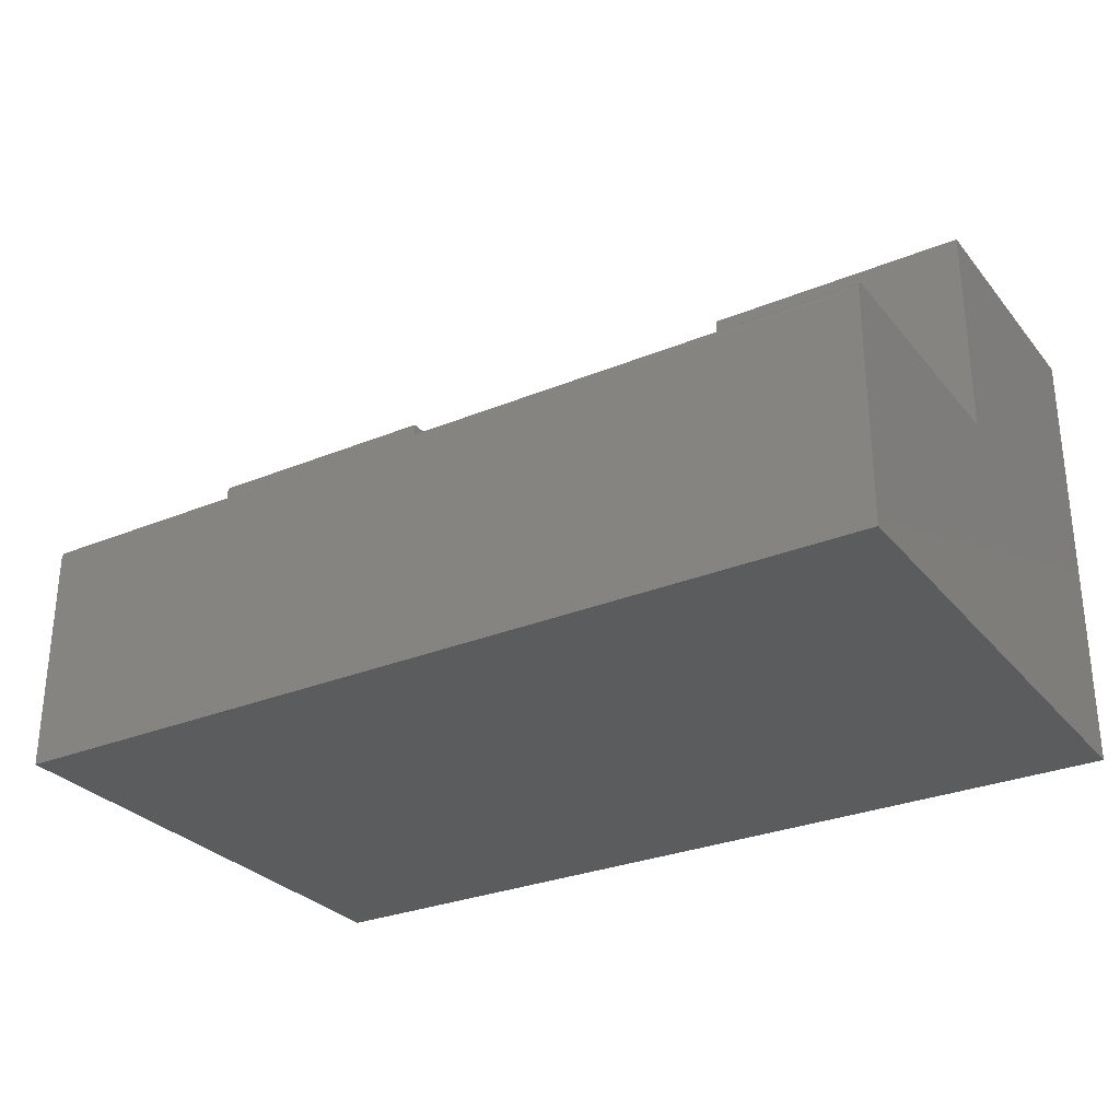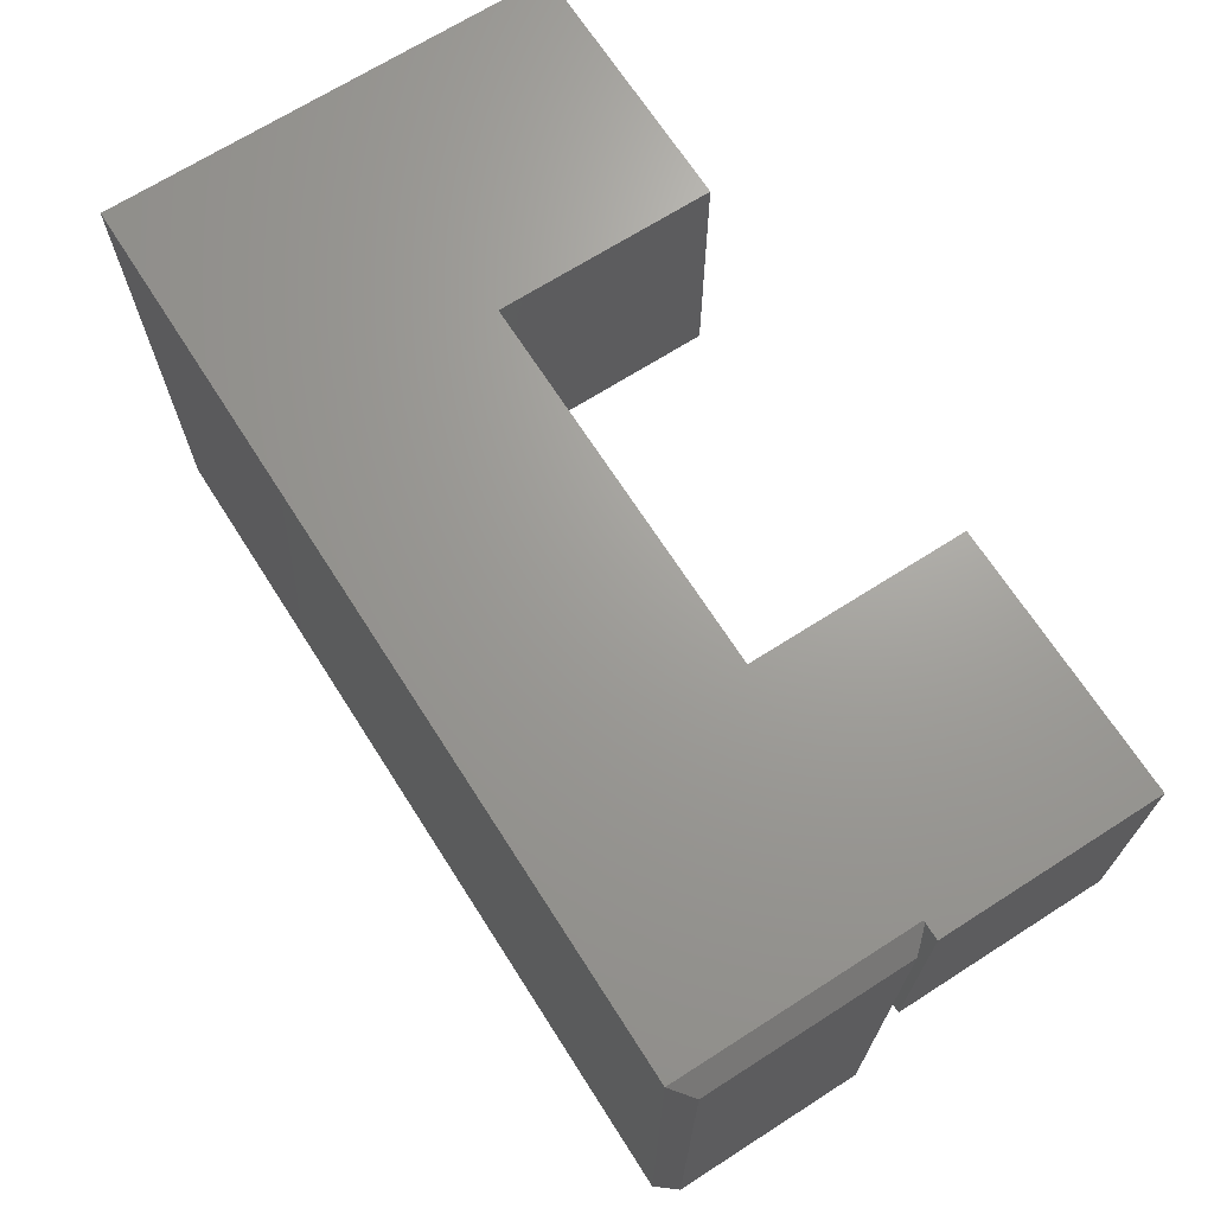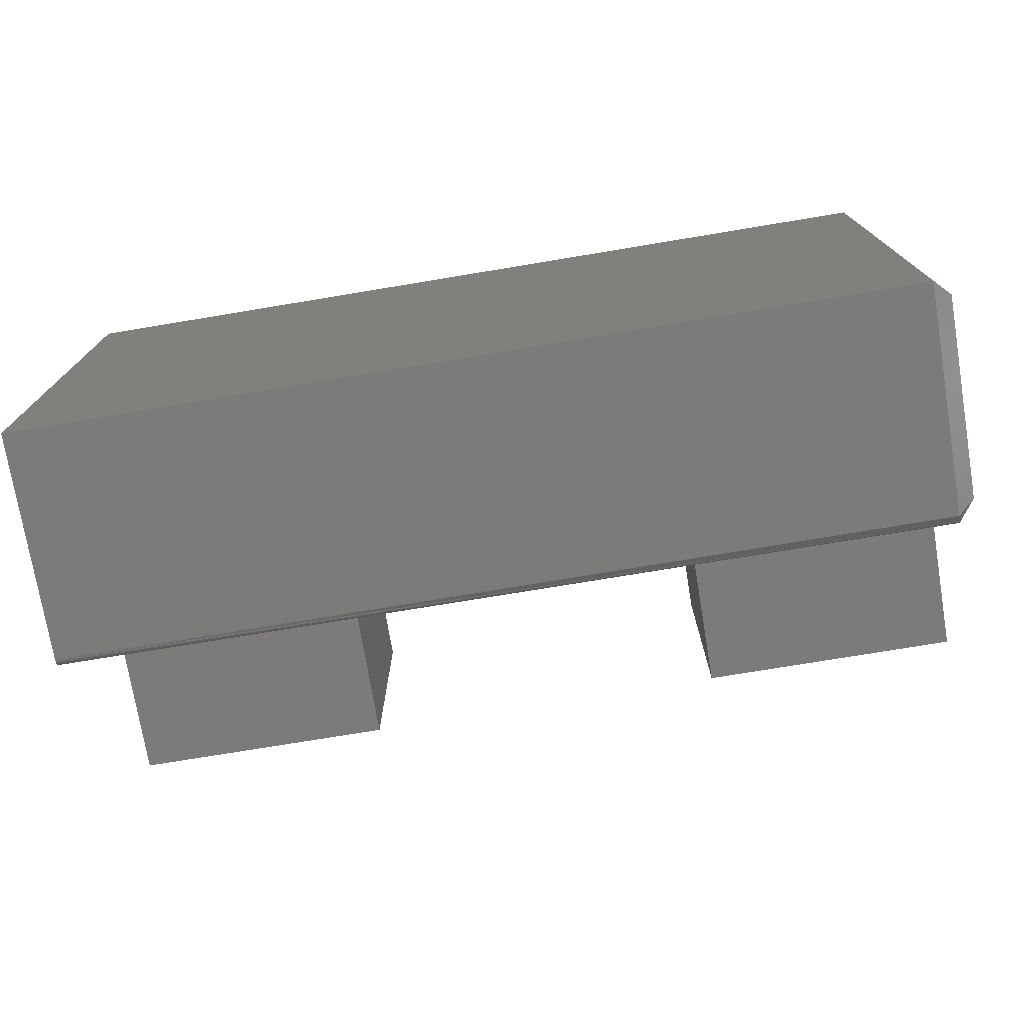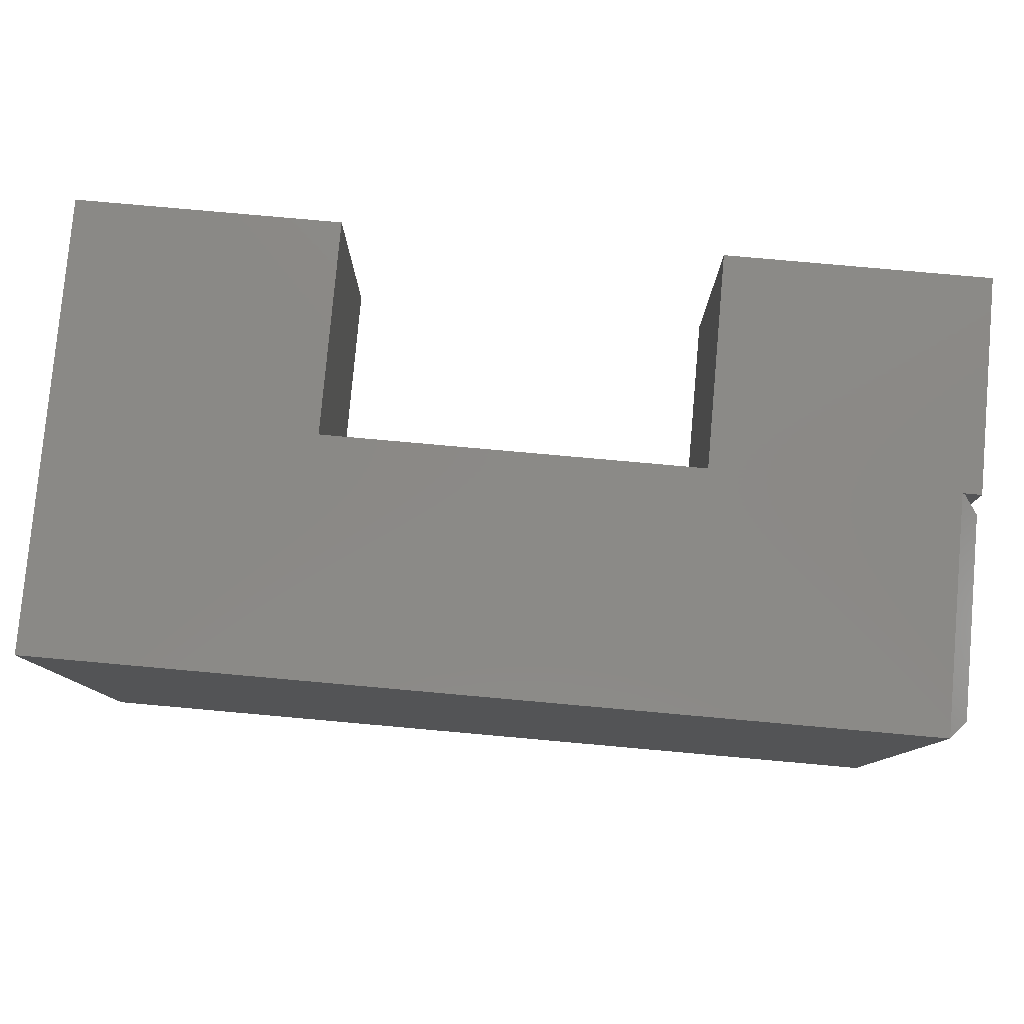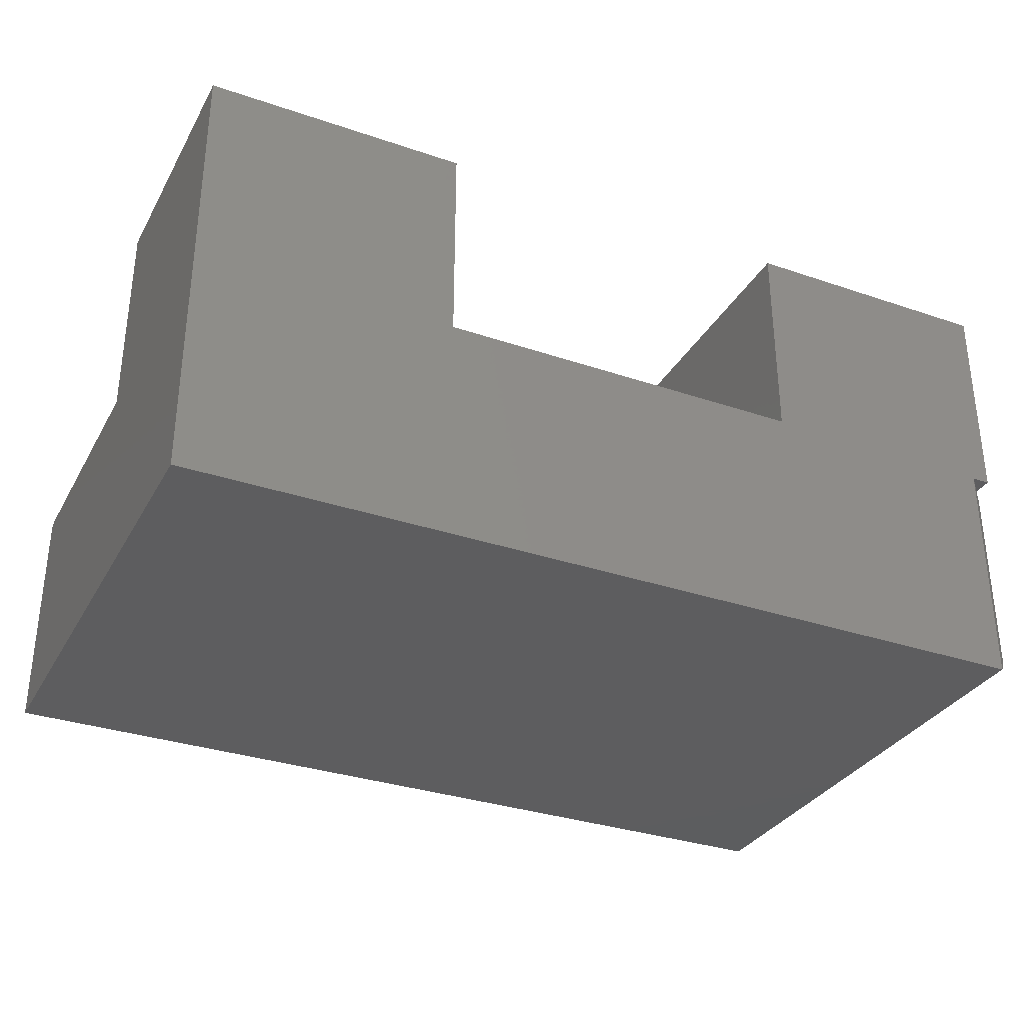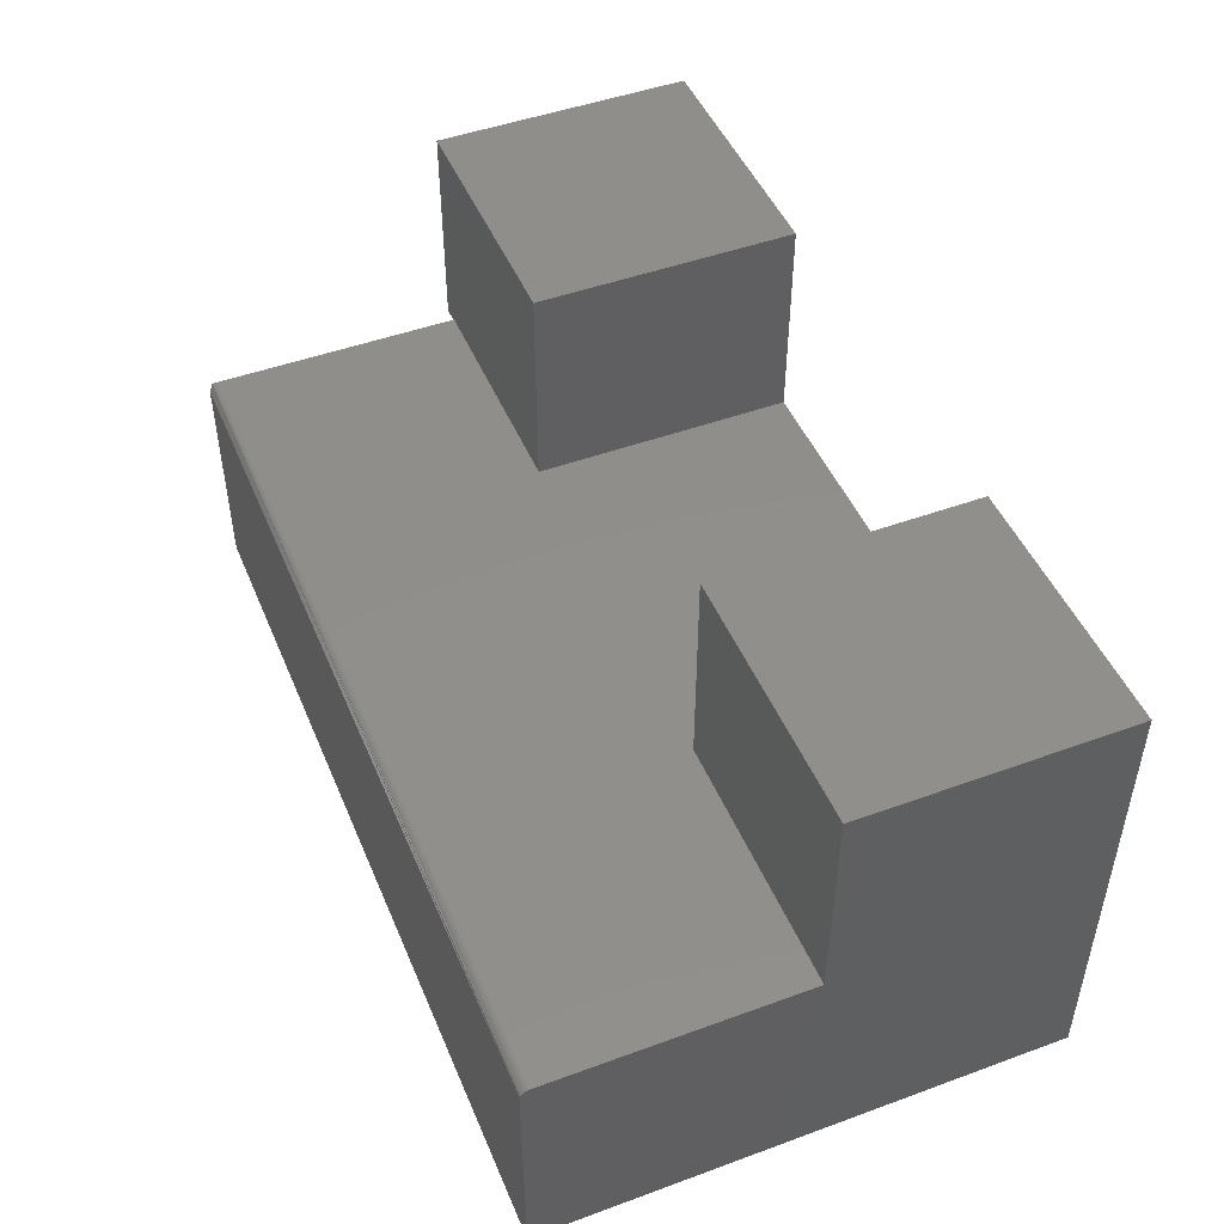
<metadata>
{"format":"stl","ext":"stl","renderer":"f3d","projection":"perspective","resolution":1024,"background":"white","views":[{"elev":-29.1,"azim":31.4,"up":"+Z"},{"elev":68.6,"azim":-122.6,"up":"+Y"},{"elev":-74.7,"azim":-170.6,"up":"+Y"},{"elev":79.8,"azim":-174.9,"up":"+Y"},{"elev":-32.5,"azim":154.7,"up":"+Z"},{"elev":47.7,"azim":67.7,"up":"+Z"}]}
</metadata>
<code>
# stl→obj: 40 verts, 76 faces
v 0.01562 -0.4375 -9.568e-19
v 0.01562 0 -9.568e-19
v 0.75 -0.4375 -4.592e-17
v 0.75 0 -4.592e-17
v 0.75 -0.4297 0.1974
v 0.75 -0.4327 0.1968
v 0.75 -0.434 0.1961
v 0.75 -0.4312 0.1972
v 0.75 -0.4352 0.1951
v 0.75 -0.4362 0.1939
v 0.75 -0.4369 0.1925
v 0.75 -0.4373 0.1911
v 0.75 -0.4375 0.1896
v 0.75 -2.776e-17 0.375
v 0.75 -0.2188 0.375
v 0.75 -0.2188 0.1974
v 0 -2.776e-17 0.1953
v 0 -2.776e-17 0.375
v 0.2188 -2.776e-17 0.375
v 0.2188 -2.776e-17 0.1974
v 0.5312 0 0.1974
v 0.01562 -2.776e-17 0.1953
v 0.5312 -2.776e-17 0.375
v 0.5312 -0.2188 0.375
v 0.5312 -0.2188 0.1974
v 0.2188 -0.2188 0.1974
v 0.01562 -0.2188 0.1974
v 0.01562 -0.4297 0.1974
v 0 -0.2188 0.375
v 0.2188 -0.2188 0.375
v 0 -0.2188 0.1953
v 0.01357 -0.2188 0.1953
v 0.01357 -0.002056 0.1953
v 1.113e-17 -0.01562 0.1817
v 9.568e-19 -0.01562 0.01562
v 1.113e-17 -0.4219 0.1817
v 0.01562 -0.4375 0.1896
v 0.01415 -0.4343 0.1959
v 0.01524 -0.4321 0.197
v 9.568e-19 -0.4219 0.01562
f 1 2 3
f 3 2 4
f 5 6 7
f 5 8 6
f 7 9 10
f 7 10 11
f 7 11 12
f 7 12 13
f 3 4 5
f 3 5 7
f 3 7 13
f 14 15 4
f 4 15 16
f 4 16 5
f 17 18 19
f 17 19 20
f 17 20 21
f 17 21 22
f 14 4 23
f 23 4 21
f 4 2 21
f 21 2 22
f 24 15 23
f 23 15 14
f 24 25 15
f 15 25 16
f 23 21 24
f 24 21 25
f 26 27 28
f 26 28 25
f 26 25 21
f 26 21 20
f 5 16 28
f 28 16 25
f 29 30 18
f 18 30 19
f 18 17 29
f 29 17 31
f 29 31 32
f 29 32 27
f 29 27 26
f 29 26 30
f 30 26 19
f 19 26 20
f 22 33 17
f 17 33 32
f 17 32 31
f 33 22 34
f 34 22 2
f 34 2 35
f 34 32 33
f 34 36 32
f 37 38 39
f 36 37 39
f 36 39 28
f 36 28 27
f 36 27 32
f 1 3 37
f 37 3 13
f 37 36 1
f 1 36 40
f 5 39 8
f 5 28 39
f 39 6 8
f 13 12 37
f 38 37 12
f 38 12 11
f 38 11 10
f 38 10 9
f 38 9 7
f 38 7 6
f 38 6 39
f 34 35 36
f 36 35 40
f 2 1 35
f 35 1 40

</code>
